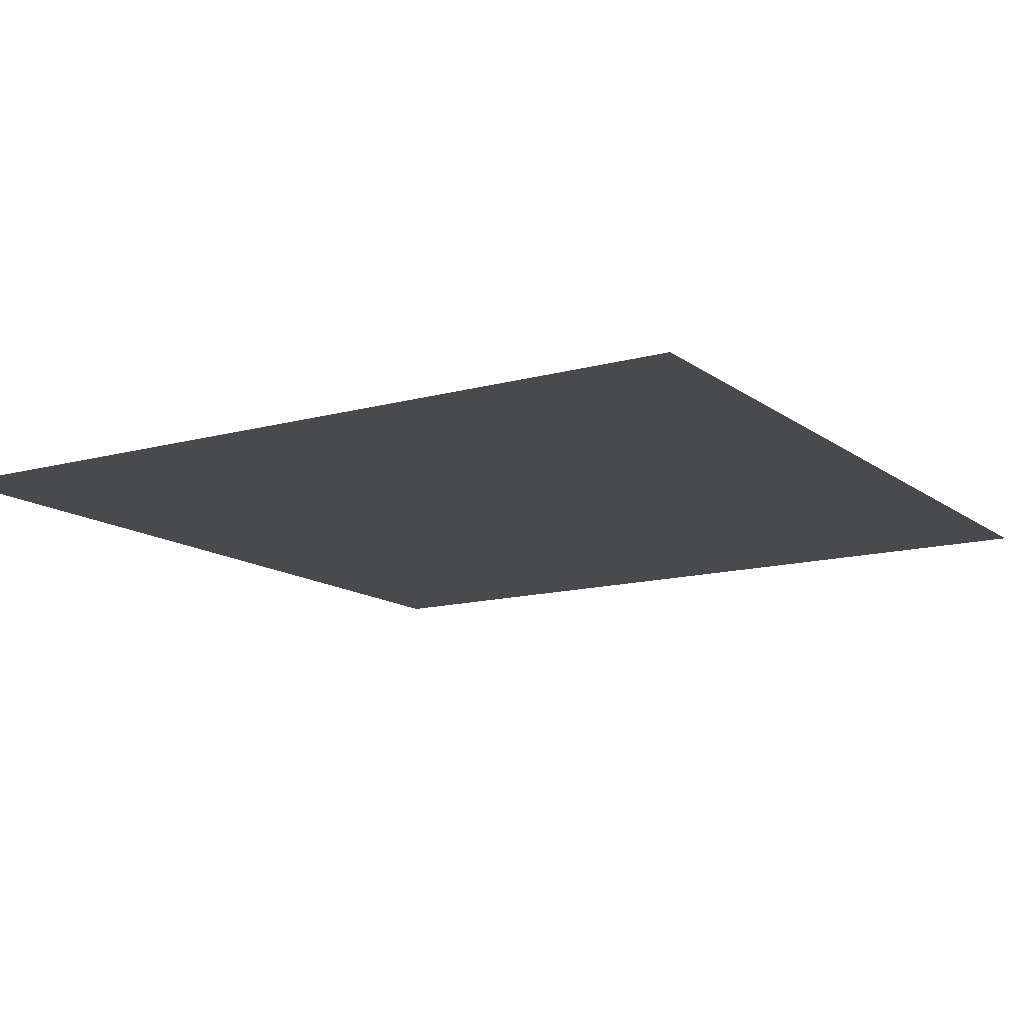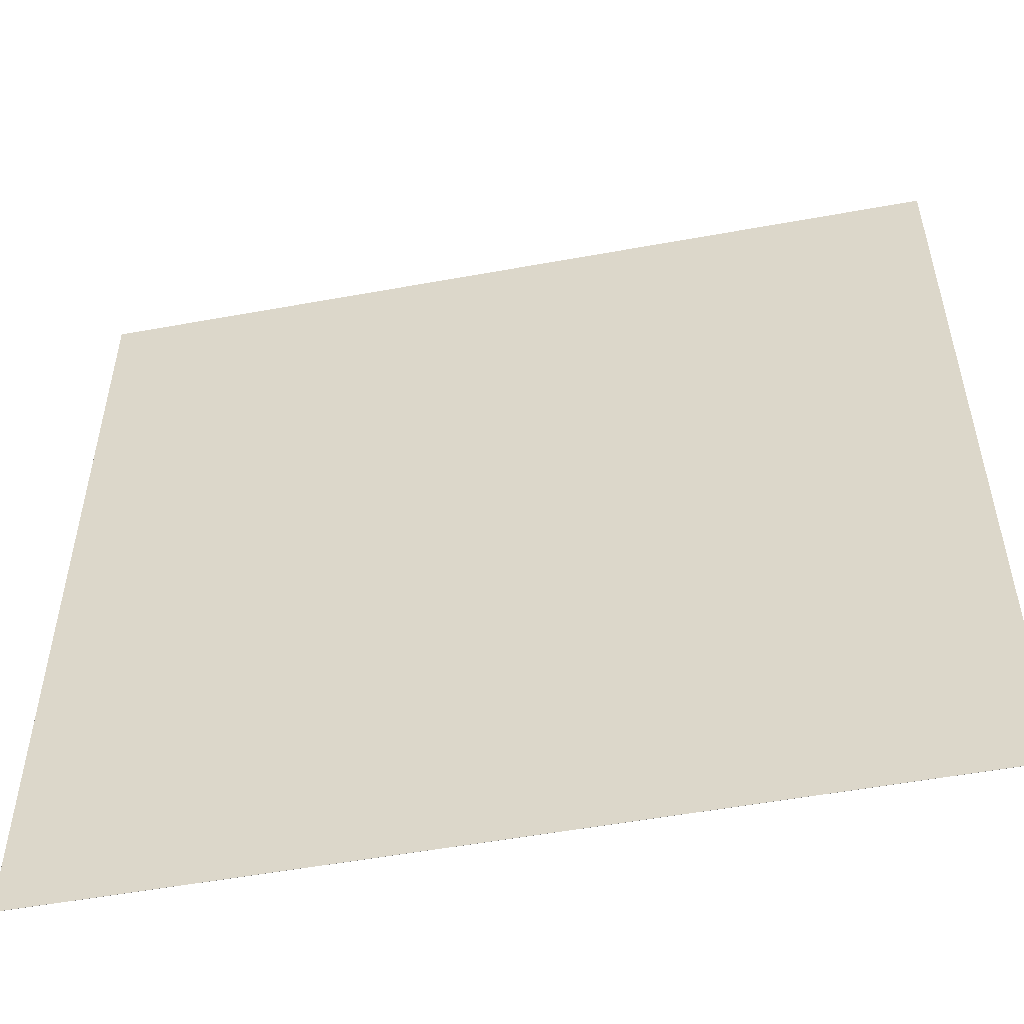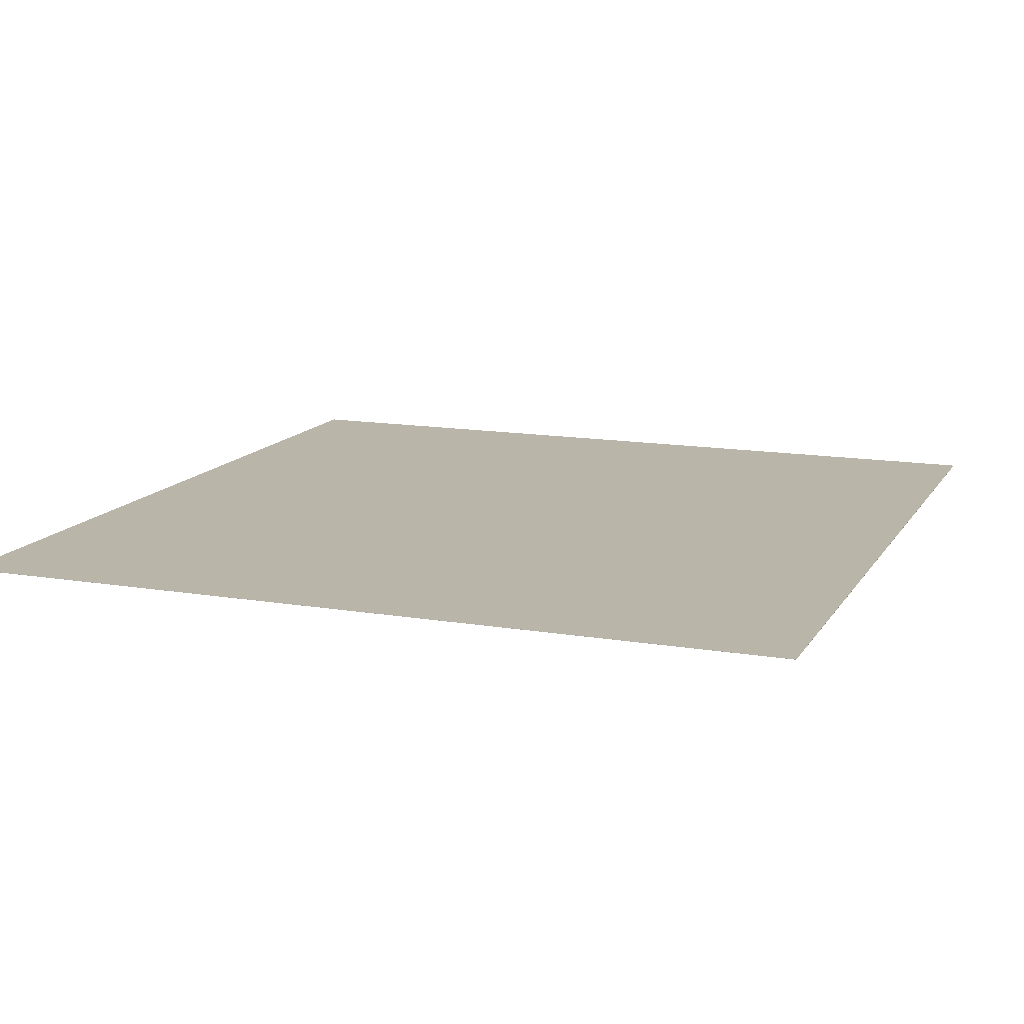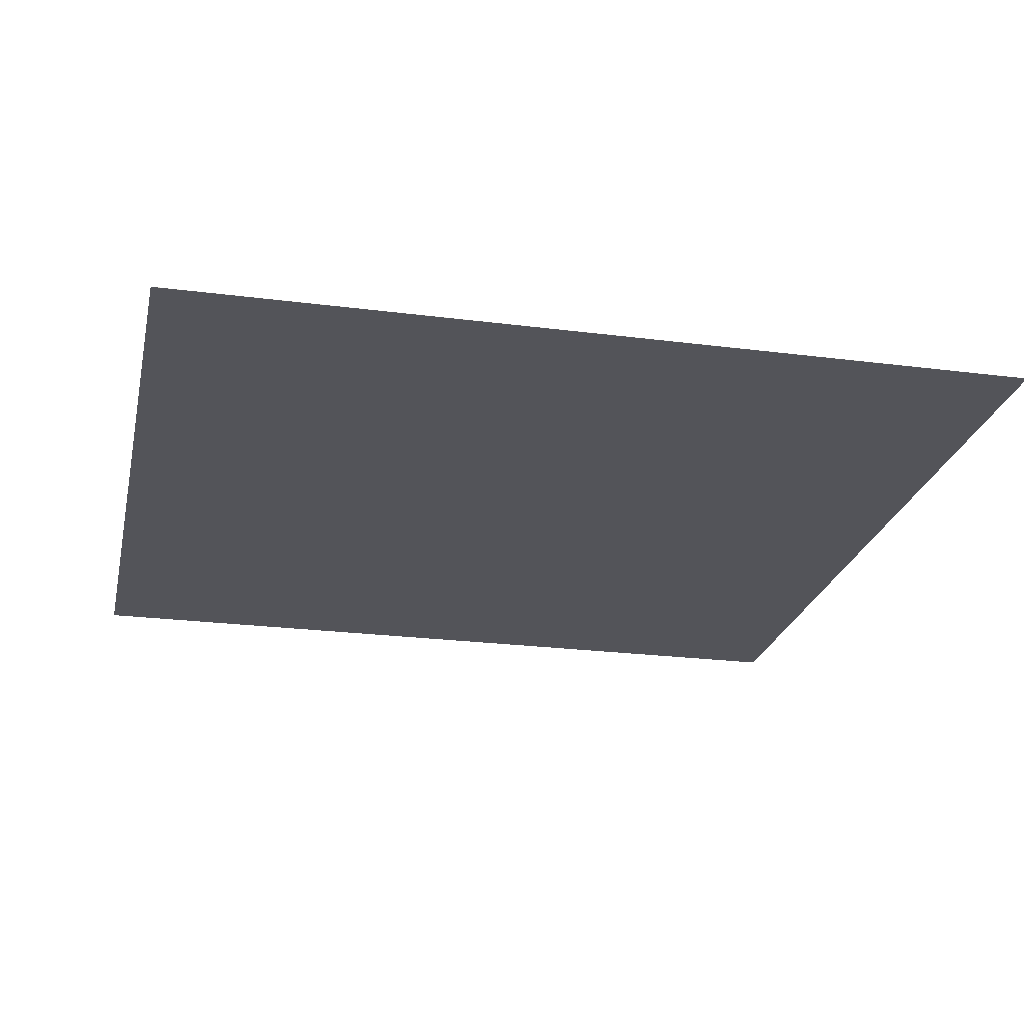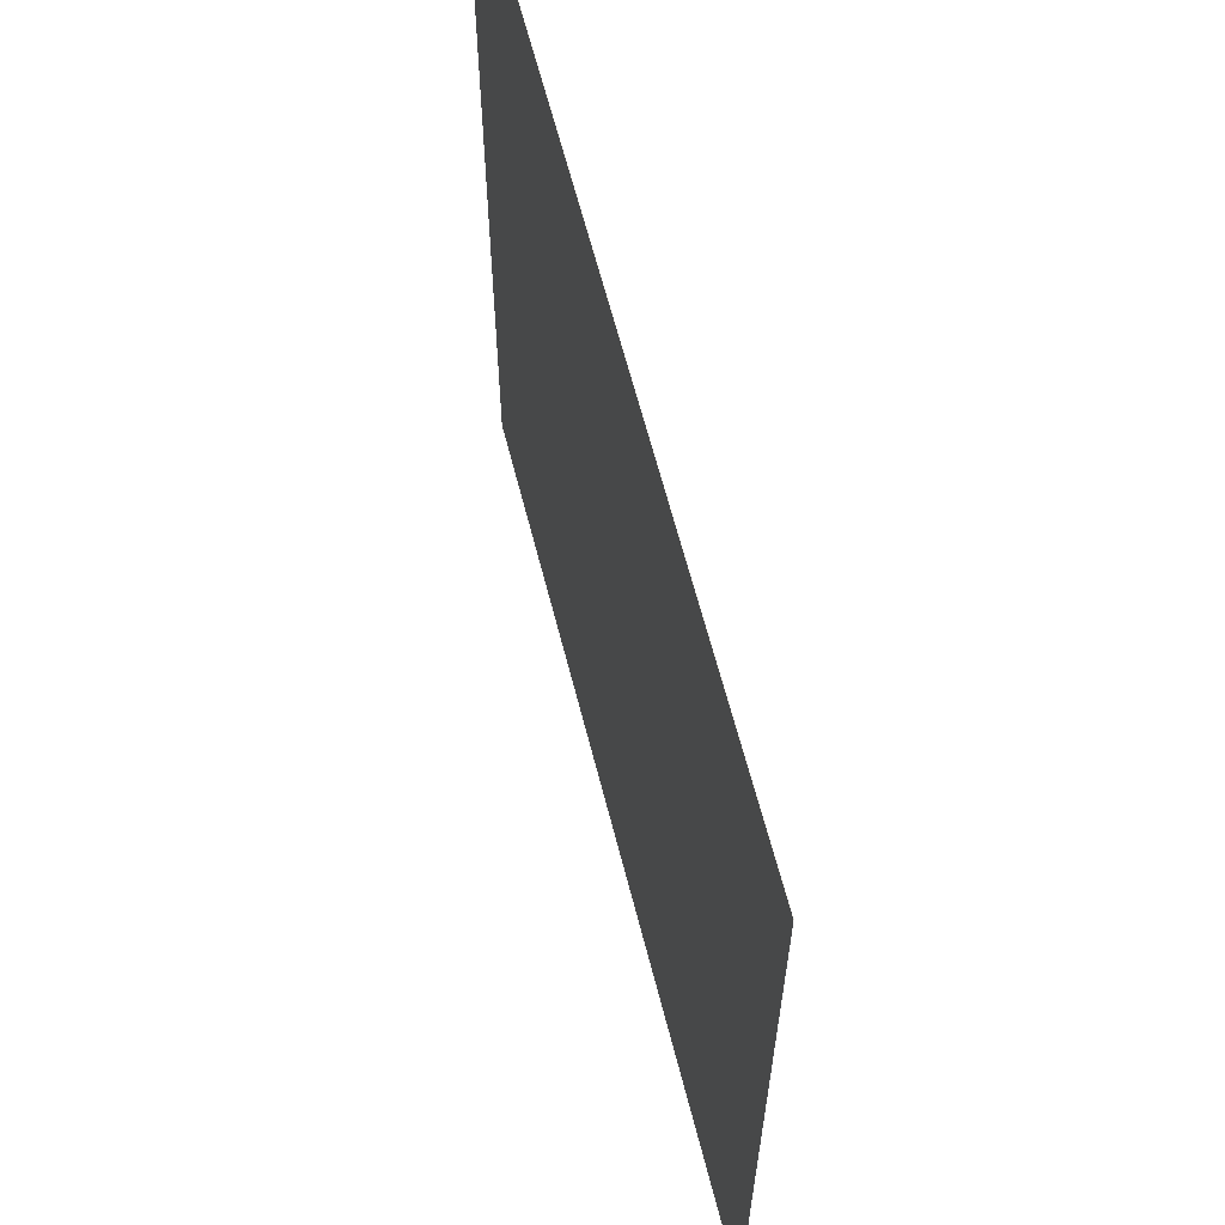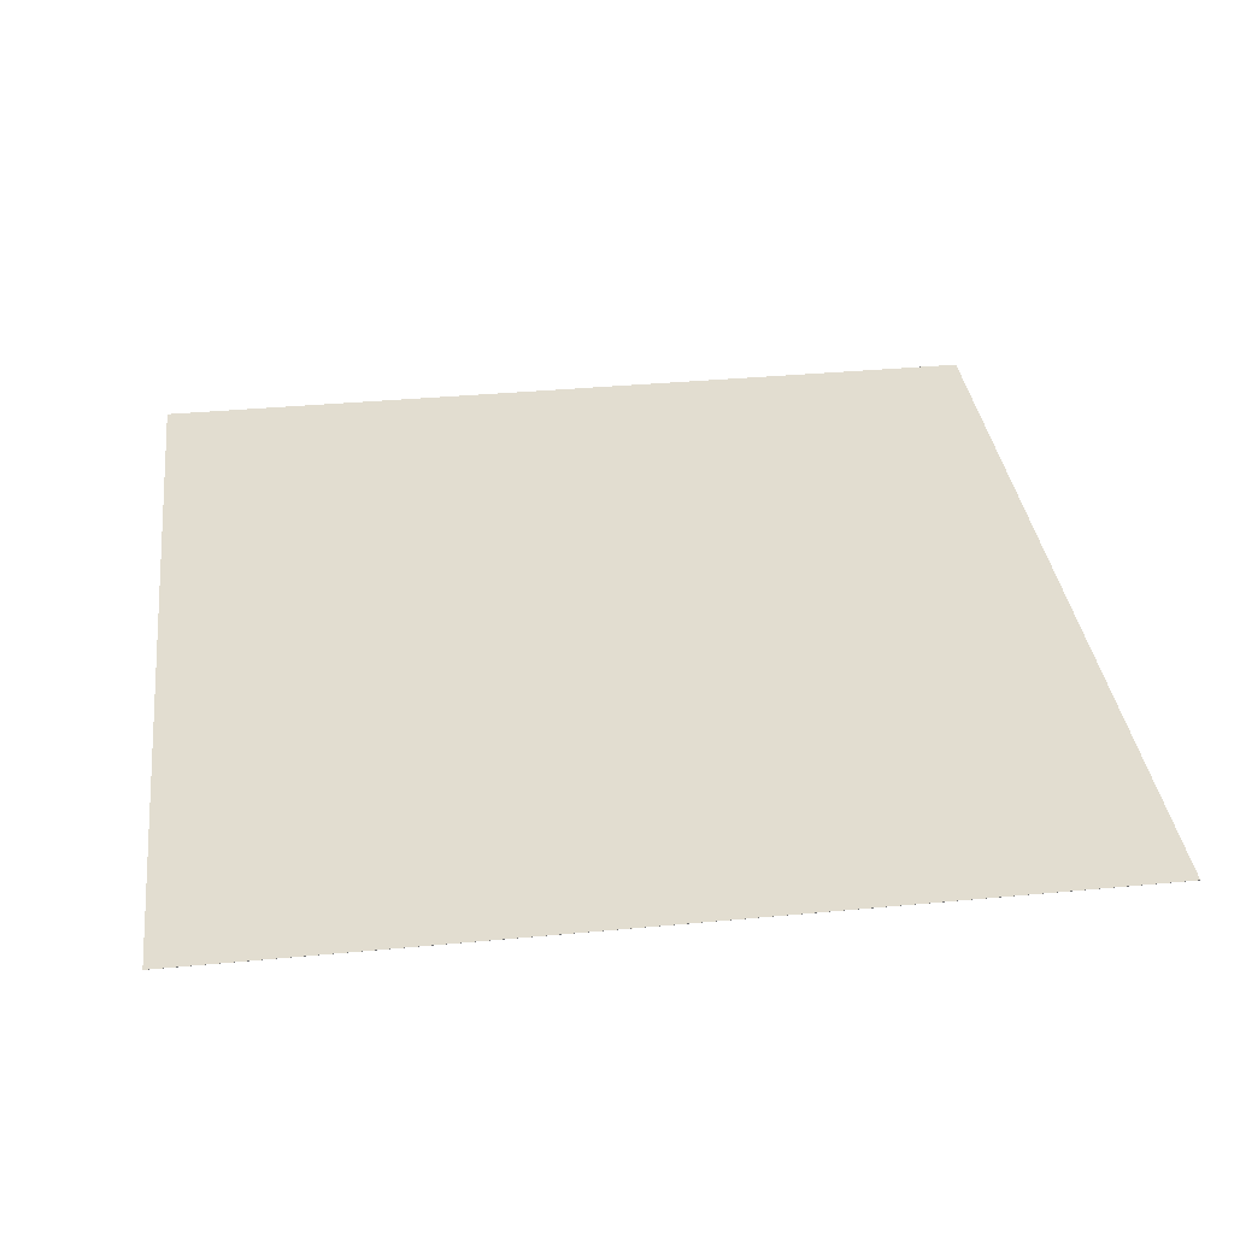
<metadata>
{"format":"obj","ext":"obj","renderer":"f3d","projection":"perspective","resolution":1024,"background":"white","views":[{"elev":-13.4,"azim":32.1,"up":"+Z"},{"elev":-53.1,"azim":11.1,"up":"+Y"},{"elev":13.5,"azim":110.8,"up":"+Z"},{"elev":-23.7,"azim":167.8,"up":"+Z"},{"elev":63.4,"azim":-104.3,"up":"+Y"},{"elev":35.4,"azim":82.9,"up":"+Z"}]}
</metadata>
<code>
o Object.1
v 1270 -2854 2538
v -1269 -315.2 2538
v -1269 -2854 2538
v -1269 -2854 2538
v 1270 -2854 2538
v 1270 -315.2 2538
v 1270 -315.2 2538
v -1269 -315.2 2538
f 1 2 3
f 1 3 4
f 1 4 5
f 6 1 5
f 6 5 7
f 2 6 7
f 2 7 8
f 7 4 8
f 7 5 4
f 3 8 4
f 3 2 8
f 1 6 2

</code>
